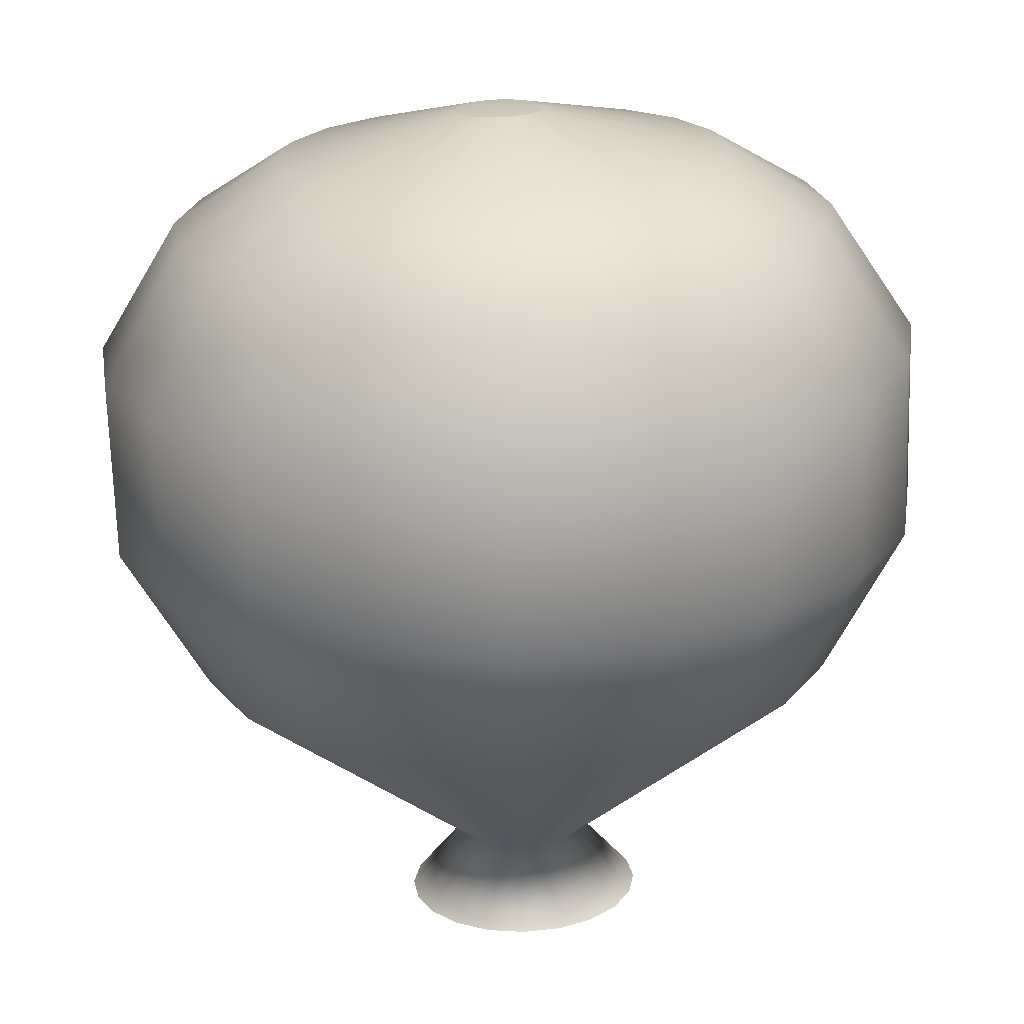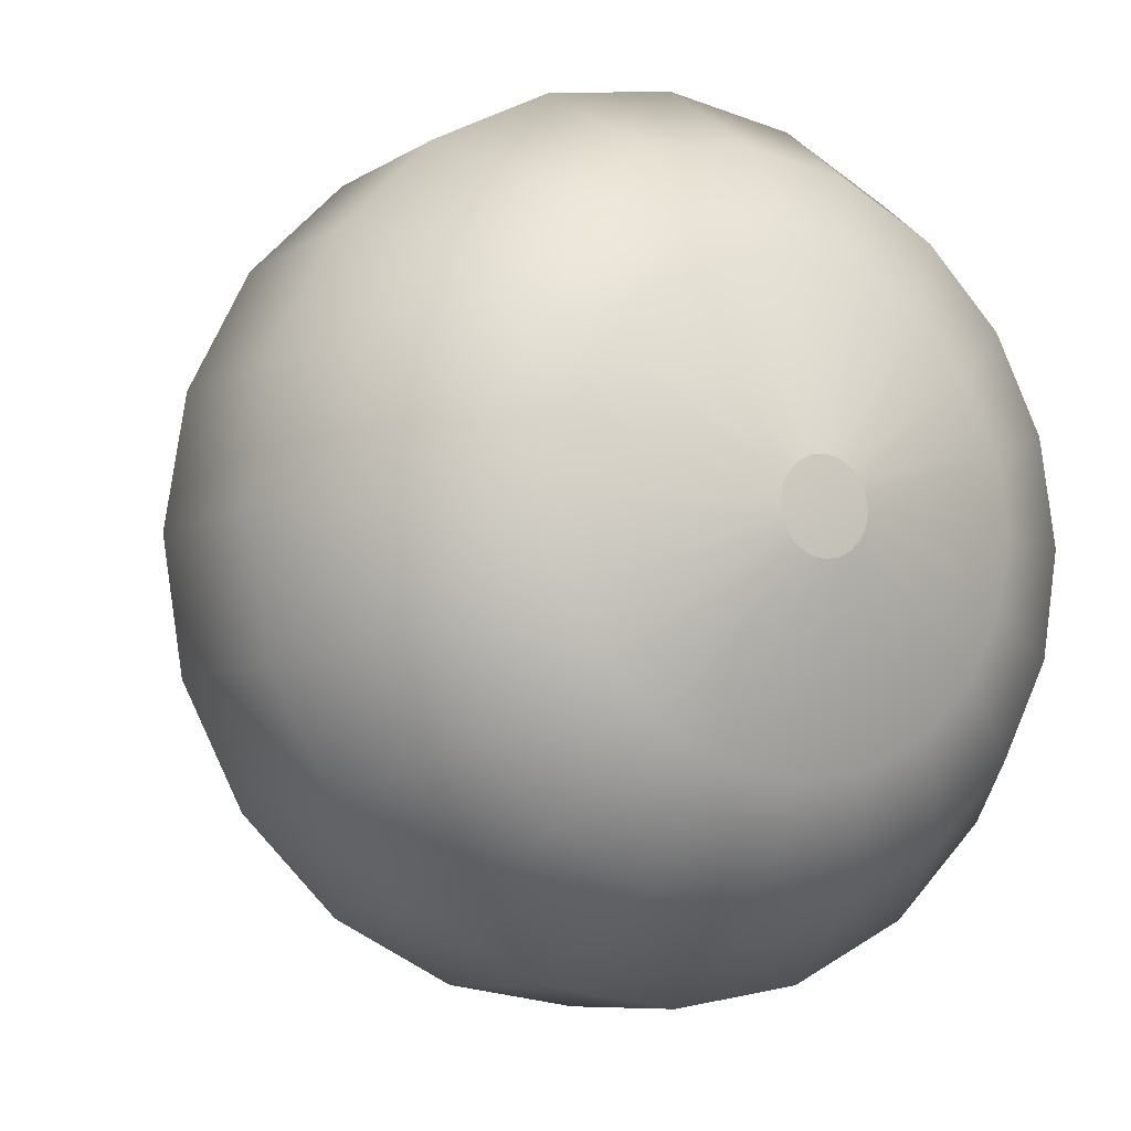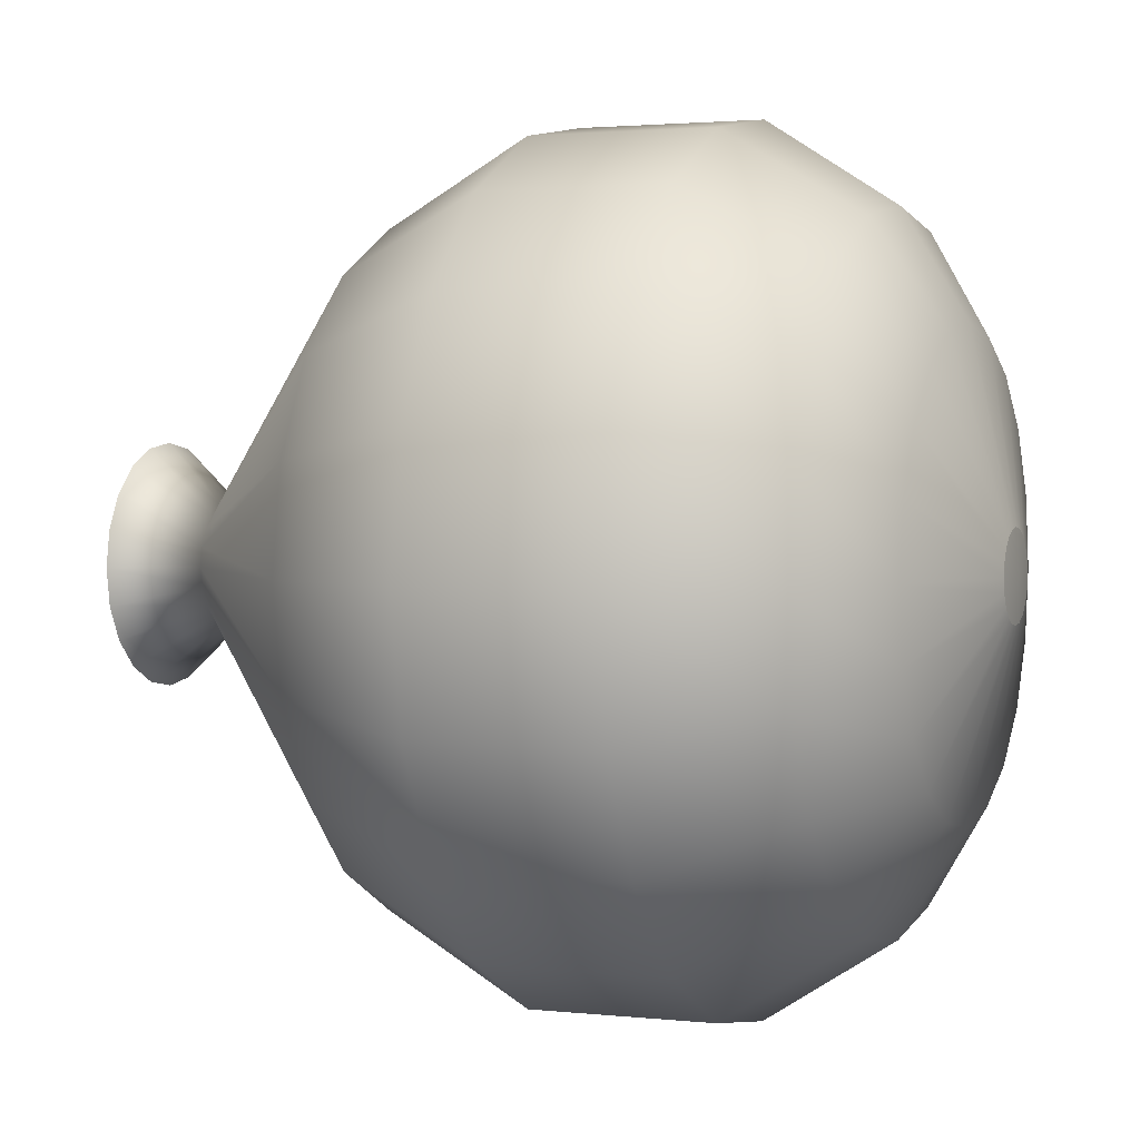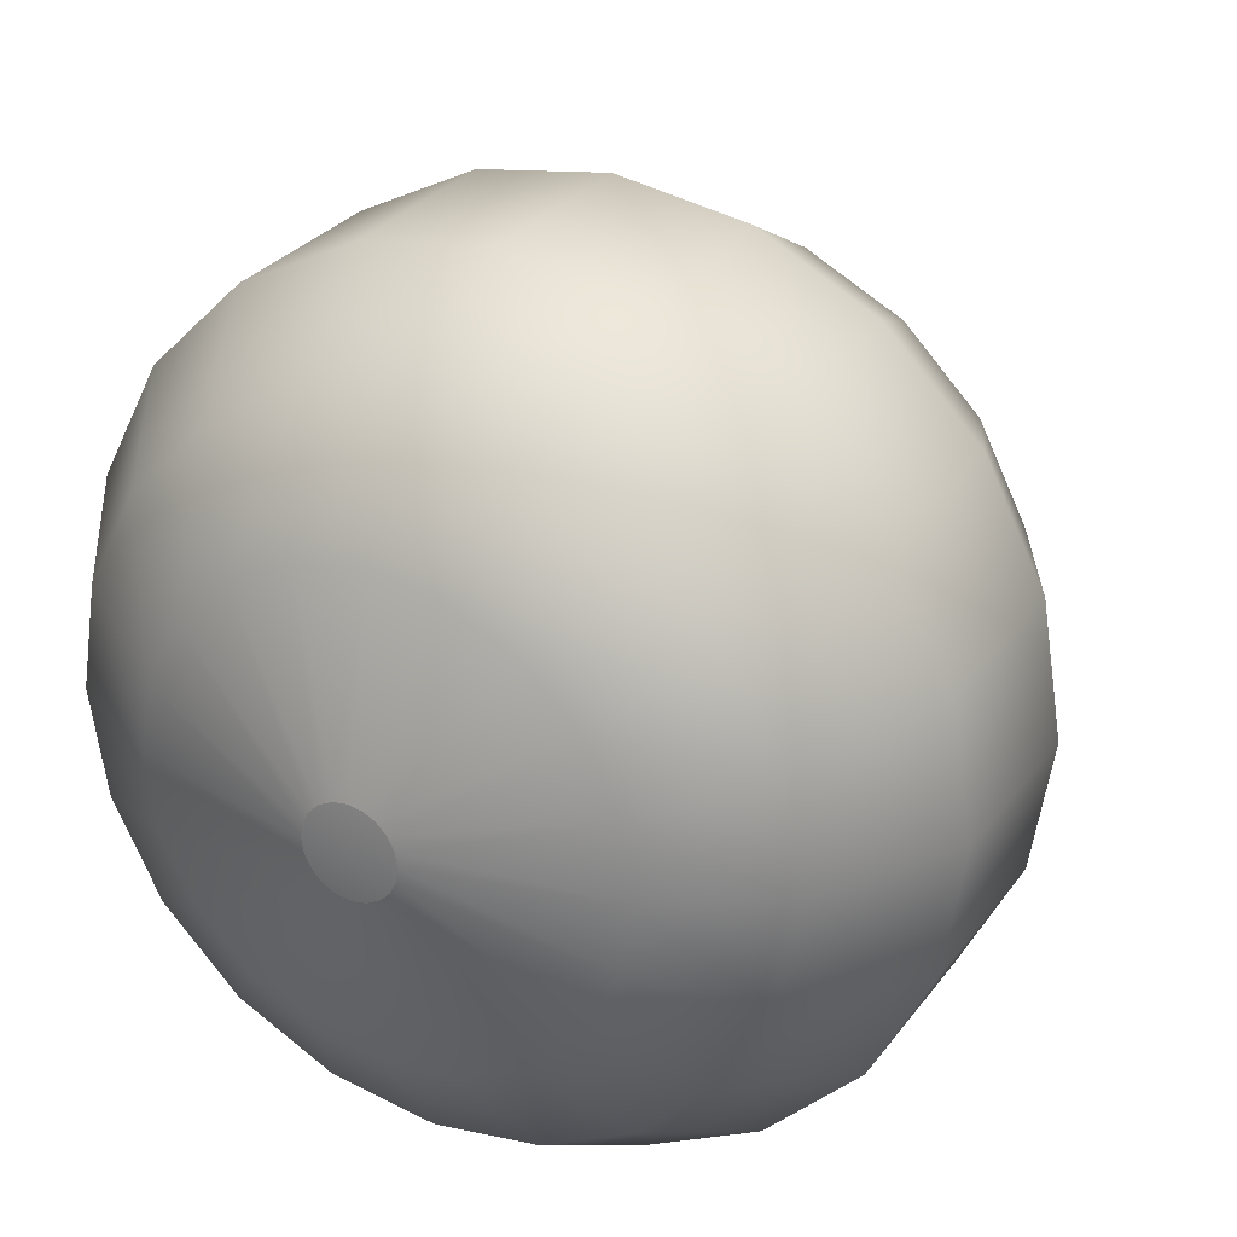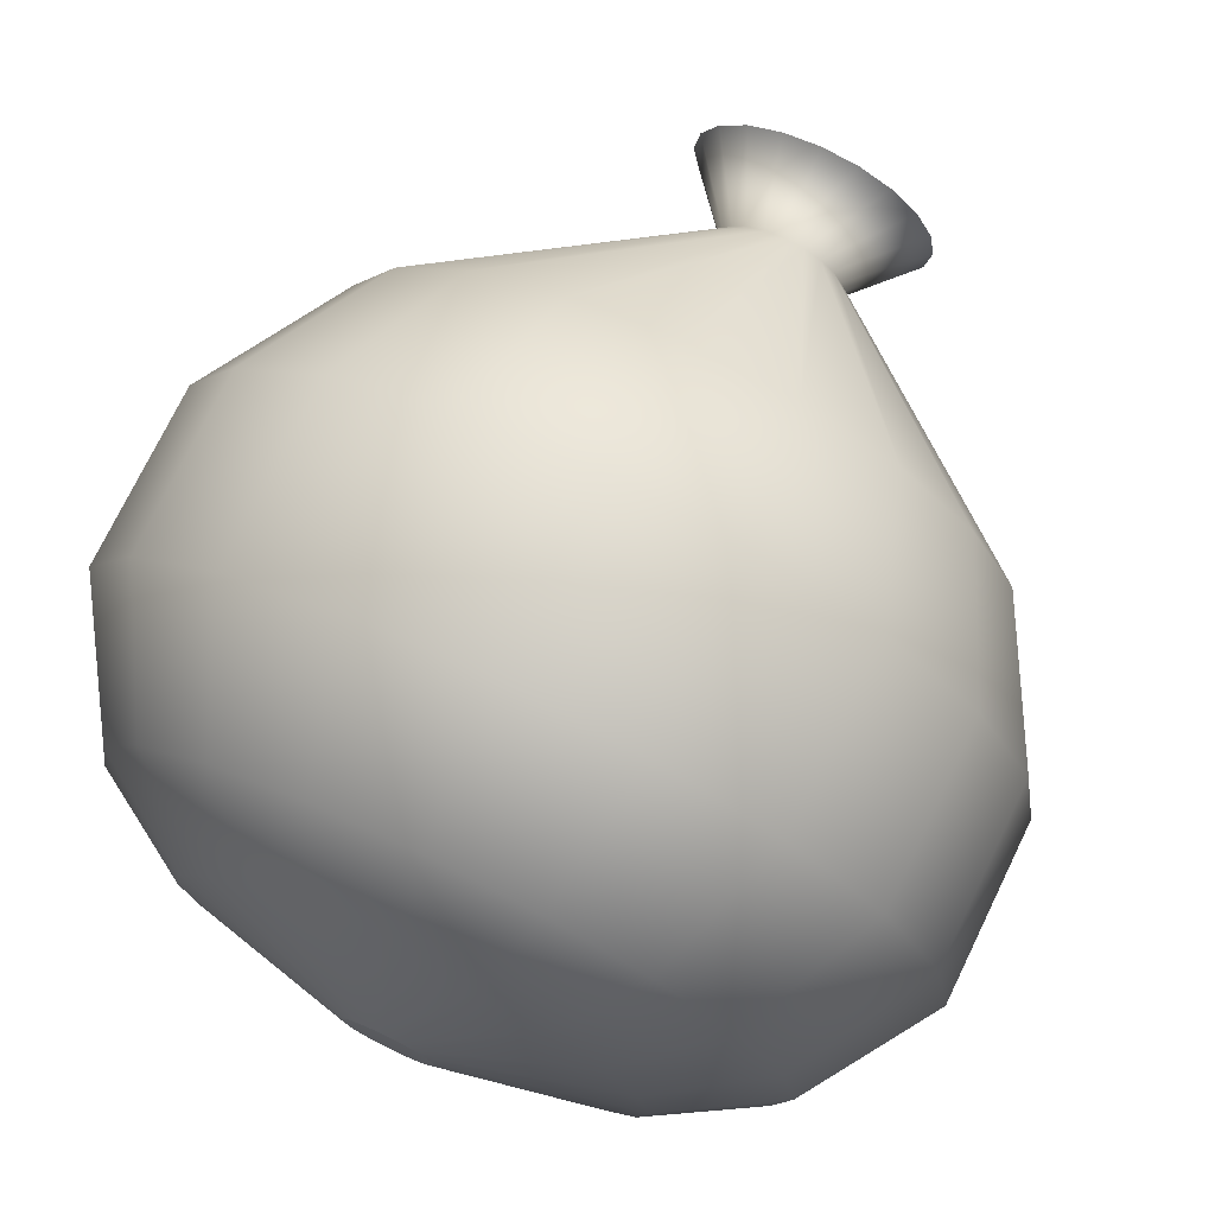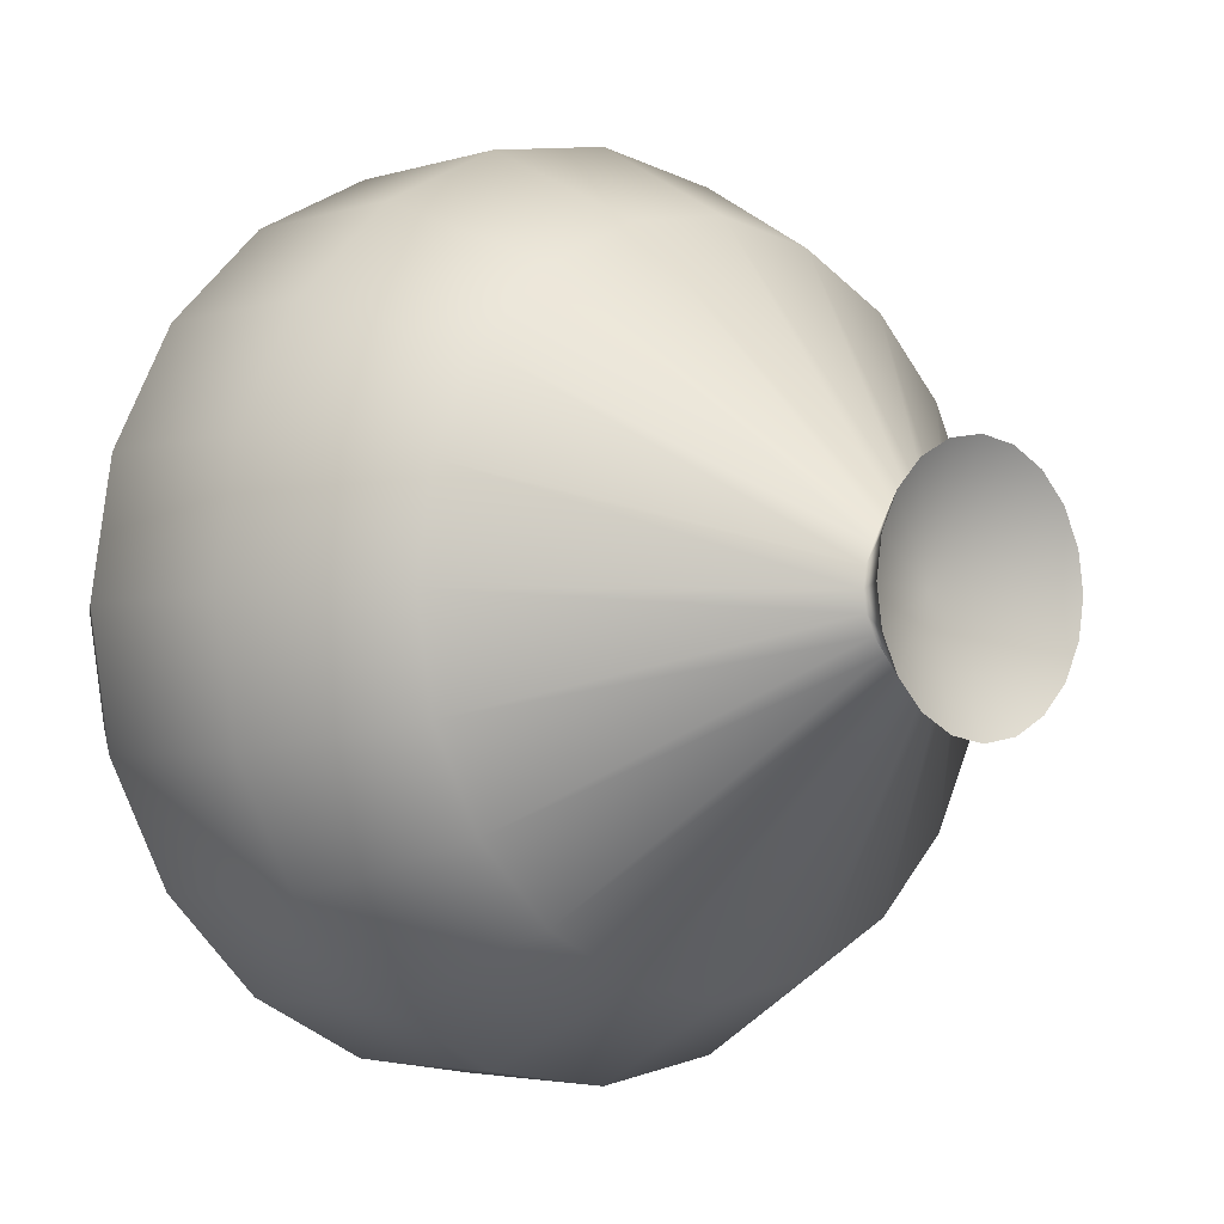
<metadata>
{"format":"obj","ext":"obj","renderer":"f3d","projection":"perspective","resolution":1024,"background":"white","views":[{"elev":-69.8,"azim":-178.3,"up":"+Z"},{"elev":-7.6,"azim":150.0,"up":"+Z"},{"elev":2.0,"azim":112.2,"up":"+Z"},{"elev":28.7,"azim":-151.1,"up":"+Z"},{"elev":74.2,"azim":-154.1,"up":"+Z"},{"elev":-3.3,"azim":-42.1,"up":"+Z"}]}
</metadata>
<code>
v 0.2715 -1.139 -0.09693
v 0.23 -1.139 -0.1783
v 0.1654 -1.139 -0.2429
v 0.08401 -1.139 -0.2844
v -0.00623 -1.139 -0.2987
v -0.09647 -1.139 -0.2844
v -0.1779 -1.139 -0.2429
v -0.2425 -1.139 -0.1783
v -0.284 -1.139 -0.09693
v -0.2983 -1.139 -0.006689
v -0.284 -1.139 0.08355
v -0.2425 -1.139 0.165
v -0.1779 -1.139 0.2296
v -0.09647 -1.139 0.2711
v -0.00623 -1.139 0.2853
v 0.08401 -1.139 0.2711
v 0.1654 -1.139 0.2296
v 0.23 -1.139 0.165
v 0.2715 -1.139 0.08355
v 0.2858 -1.139 -0.006689
v 0.09505 0.9348 -0.0396
v 0.07992 0.9348 -0.06928
v 0.05636 0.9348 -0.09284
v 0.02668 0.9348 -0.108
v -0.00623 0.9348 -0.1132
v -0.03914 0.9348 -0.108
v -0.06882 0.9348 -0.09284
v -0.09238 0.9348 -0.06928
v -0.1075 0.9348 -0.0396
v -0.1127 0.9348 -0.006689
v -0.1075 0.9348 0.02622
v -0.09238 0.9348 0.0559
v -0.06882 0.9348 0.07946
v -0.03914 0.9348 0.09459
v -0.006231 0.9348 0.0998
v 0.02668 0.9348 0.09459
v 0.05636 0.9348 0.07946
v 0.07992 0.9348 0.0559
v 0.09505 0.9348 0.02622
v 0.1003 0.9348 -0.006689
v -0.00623 -1 -0.006689
v -0.00623 0.9425 -0.006689
v 0.2411 0.676 0.7544
v -0.00623 0.676 0.7936
v -0.2535 0.676 0.7544
v -0.4766 0.676 0.6407
v -0.6537 0.676 0.4637
v -0.7673 0.676 0.2406
v -0.8065 0.676 -0.006689
v -0.7673 0.676 -0.254
v -0.6537 0.676 -0.4771
v -0.4766 0.676 -0.6541
v -0.2535 0.676 -0.7678
v -0.00623 0.676 -0.807
v 0.2411 0.676 -0.7678
v 0.4642 0.676 -0.6541
v 0.6412 0.676 -0.4771
v 0.7549 0.676 -0.254
v 0.794 0.676 -0.006689
v 0.7549 0.676 0.2406
v 0.6412 0.676 0.4637
v 0.4642 0.676 0.6407
v 0.3028 0.3649 0.9444
v -0.00623 0.3649 0.9933
v -0.3152 0.3649 0.9444
v -0.594 0.3649 0.8023
v -0.8152 0.3649 0.5811
v -0.9573 0.3649 0.3023
v -1.006 0.3649 -0.006689
v -0.9573 0.3649 -0.3157
v -0.8152 0.3649 -0.5945
v -0.594 0.3649 -0.8157
v -0.3152 0.3649 -0.9577
v -0.00623 0.3649 -1.007
v 0.3028 0.3649 -0.9577
v 0.5816 0.3649 -0.8157
v 0.8028 0.3649 -0.5945
v 0.9448 0.3649 -0.3157
v 0.9938 0.3649 -0.006689
v 0.9448 0.3649 0.3023
v 0.8028 0.3649 0.5811
v 0.5816 0.3649 0.8023
v 0.3028 -0.07112 0.9444
v -0.00623 -0.07112 0.9933
v -0.3152 -0.07112 0.9444
v -0.594 -0.07112 0.8023
v -0.8152 -0.07112 0.5811
v -0.9573 -0.07112 0.3023
v -1.006 -0.07112 -0.006689
v -0.9573 -0.07112 -0.3157
v -0.8152 -0.07112 -0.5945
v -0.594 -0.07112 -0.8157
v -0.3152 -0.07112 -0.9577
v -0.00623 -0.07112 -1.007
v 0.3028 -0.07112 -0.9577
v 0.5816 -0.07112 -0.8157
v 0.8028 -0.07112 -0.5945
v 0.9448 -0.07112 -0.3157
v 0.9938 -0.07112 -0.006689
v 0.9448 -0.07112 0.3023
v 0.8028 -0.07112 0.5811
v 0.5816 -0.07112 0.8023
v 0.2413 -0.4374 0.755
v -0.00623 -0.4374 0.7942
v -0.2537 -0.4374 0.755
v -0.477 -0.4374 0.6412
v -0.6542 -0.4374 0.4641
v -0.7679 -0.4374 0.2408
v -0.8071 -0.4374 -0.006689
v -0.7679 -0.4374 -0.2542
v -0.6542 -0.4374 -0.4774
v -0.477 -0.4374 -0.6546
v -0.2537 -0.4374 -0.7684
v -0.00623 -0.4374 -0.8076
v 0.2413 -0.4374 -0.7684
v 0.4645 -0.4374 -0.6546
v 0.6417 -0.4374 -0.4774
v 0.7555 -0.4374 -0.2542
v 0.7947 -0.4374 -0.006689
v 0.7555 -0.4374 0.2408
v 0.6417 -0.4374 0.4641
v 0.4645 -0.4374 0.6412
v 0.03998 -0.9712 0.1355
v -0.00623 -0.9712 0.1428
v -0.05244 -0.9712 0.1355
v -0.09412 -0.9712 0.1143
v -0.1272 -0.9712 0.0812
v -0.1484 -0.9712 0.03952
v -0.1558 -0.9712 -0.006689
v -0.1484 -0.9712 -0.0529
v -0.1272 -0.9712 -0.09458
v -0.09412 -0.9712 -0.1277
v -0.05244 -0.9712 -0.1489
v -0.00623 -0.9712 -0.1562
v 0.03998 -0.9712 -0.1489
v 0.08166 -0.9712 -0.1277
v 0.1147 -0.9712 -0.09458
v 0.136 -0.9712 -0.0529
v 0.1433 -0.9712 -0.006689
v 0.136 -0.9712 0.03952
v 0.1147 -0.9712 0.0812
v 0.08166 -0.9712 0.1143
v -0.5507 0.8315 -0.006689
v -0.5241 0.8315 -0.1749
v -0.4467 0.8315 -0.3267
v -0.3263 0.8315 -0.4472
v -0.1745 0.8315 -0.5245
v -0.00623 0.8315 -0.5512
v 0.162 0.8315 -0.5245
v 0.3138 0.8315 -0.4472
v 0.4343 0.8315 -0.3267
v 0.5116 0.8315 -0.1749
v 0.5383 0.8315 -0.006689
v 0.5116 0.8315 0.1616
v 0.4343 0.8315 0.3134
v 0.3138 0.8315 0.4338
v 0.162 0.8315 0.5112
v -0.00623 0.8315 0.5378
v -0.1745 0.8315 0.5112
v -0.3263 0.8315 0.4338
v -0.4467 0.8315 0.3134
v -0.5241 0.8315 0.1616
f 1 2 137 138
f 2 3 136 137
f 3 4 135 136
f 4 5 134 135
f 5 6 133 134
f 6 7 132 133
f 7 8 131 132
f 8 9 130 131
f 9 10 129 130
f 10 11 128 129
f 11 12 127 128
f 12 13 126 127
f 13 14 125 126
f 14 15 124 125
f 15 16 123 124
f 16 17 142 123
f 17 18 141 142
f 18 19 140 141
f 19 20 139 140
f 20 1 138 139
f 2 1 41
f 3 2 41
f 4 3 41
f 5 4 41
f 6 5 41
f 7 6 41
f 8 7 41
f 9 8 41
f 10 9 41
f 11 10 41
f 12 11 41
f 13 12 41
f 14 13 41
f 15 14 41
f 16 15 41
f 17 16 41
f 18 17 41
f 19 18 41
f 20 19 41
f 1 20 41
f 21 22 42
f 22 23 42
f 23 24 42
f 24 25 42
f 25 26 42
f 26 27 42
f 27 28 42
f 28 29 42
f 29 30 42
f 30 31 42
f 31 32 42
f 32 33 42
f 33 34 42
f 34 35 42
f 35 36 42
f 36 37 42
f 37 38 42
f 38 39 42
f 39 40 42
f 40 21 42
f 44 43 157 158
f 45 44 158 159
f 46 45 159 160
f 47 46 160 161
f 48 47 161 162
f 49 48 162 143
f 50 49 143 144
f 51 50 144 145
f 52 51 145 146
f 53 52 146 147
f 54 53 147 148
f 55 54 148 149
f 56 55 149 150
f 57 56 150 151
f 58 57 151 152
f 59 58 152 153
f 60 59 153 154
f 61 60 154 155
f 62 61 155 156
f 43 62 156 157
f 64 63 43 44
f 65 64 44 45
f 66 65 45 46
f 67 66 46 47
f 68 67 47 48
f 69 68 48 49
f 70 69 49 50
f 71 70 50 51
f 72 71 51 52
f 73 72 52 53
f 74 73 53 54
f 75 74 54 55
f 76 75 55 56
f 77 76 56 57
f 78 77 57 58
f 79 78 58 59
f 80 79 59 60
f 81 80 60 61
f 82 81 61 62
f 63 82 62 43
f 84 83 63 64
f 85 84 64 65
f 86 85 65 66
f 87 86 66 67
f 88 87 67 68
f 89 88 68 69
f 90 89 69 70
f 91 90 70 71
f 92 91 71 72
f 93 92 72 73
f 94 93 73 74
f 95 94 74 75
f 96 95 75 76
f 97 96 76 77
f 98 97 77 78
f 99 98 78 79
f 100 99 79 80
f 101 100 80 81
f 102 101 81 82
f 83 102 82 63
f 104 103 83 84
f 105 104 84 85
f 106 105 85 86
f 107 106 86 87
f 108 107 87 88
f 109 108 88 89
f 110 109 89 90
f 111 110 90 91
f 112 111 91 92
f 113 112 92 93
f 114 113 93 94
f 115 114 94 95
f 116 115 95 96
f 117 116 96 97
f 118 117 97 98
f 119 118 98 99
f 120 119 99 100
f 121 120 100 101
f 122 121 101 102
f 103 122 102 83
f 124 123 103 104
f 125 124 104 105
f 126 125 105 106
f 127 126 106 107
f 128 127 107 108
f 129 128 108 109
f 130 129 109 110
f 131 130 110 111
f 132 131 111 112
f 133 132 112 113
f 134 133 113 114
f 135 134 114 115
f 136 135 115 116
f 137 136 116 117
f 138 137 117 118
f 139 138 118 119
f 140 139 119 120
f 141 140 120 121
f 142 141 121 122
f 123 142 122 103
f 144 143 30 29
f 145 144 29 28
f 146 145 28 27
f 147 146 27 26
f 148 147 26 25
f 149 148 25 24
f 150 149 24 23
f 151 150 23 22
f 152 151 22 21
f 153 152 21 40
f 154 153 40 39
f 155 154 39 38
f 156 155 38 37
f 157 156 37 36
f 158 157 36 35
f 159 158 35 34
f 160 159 34 33
f 161 160 33 32
f 162 161 32 31
f 143 162 31 30

</code>
